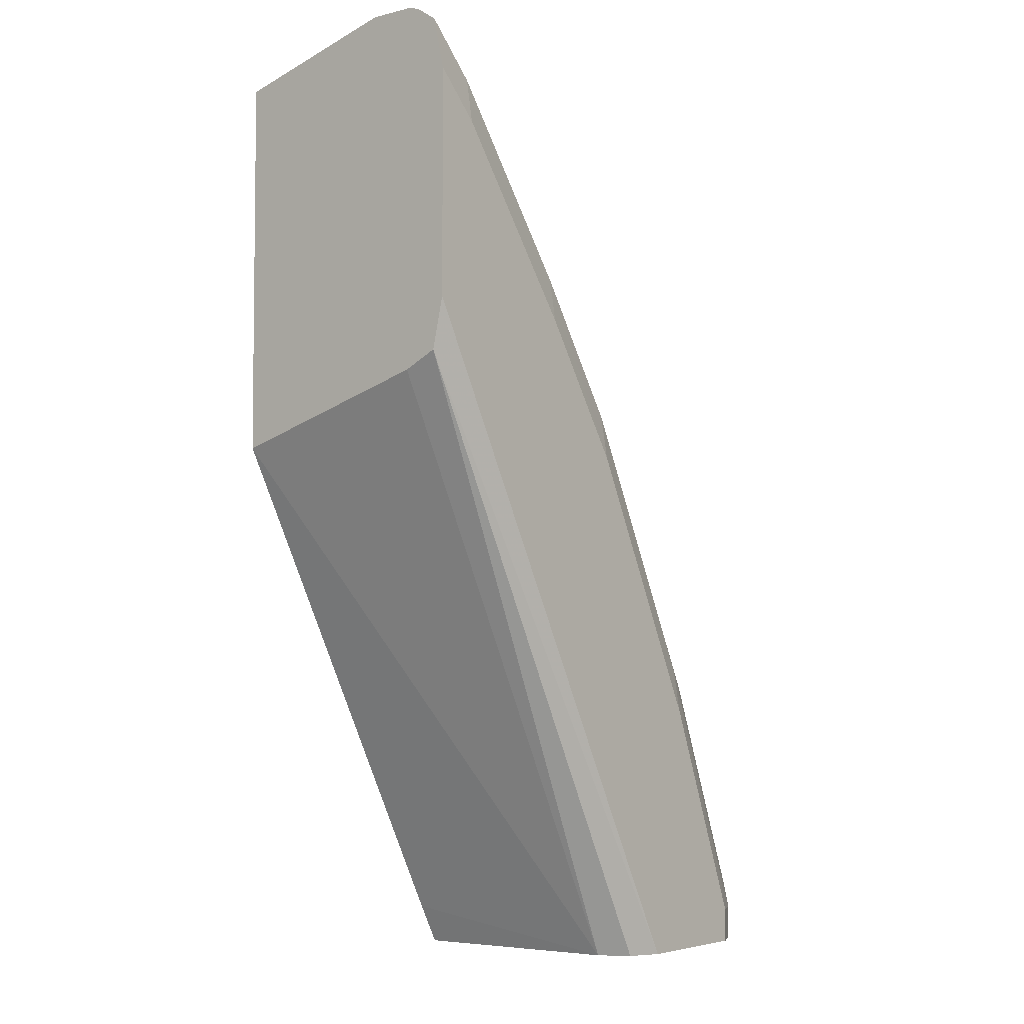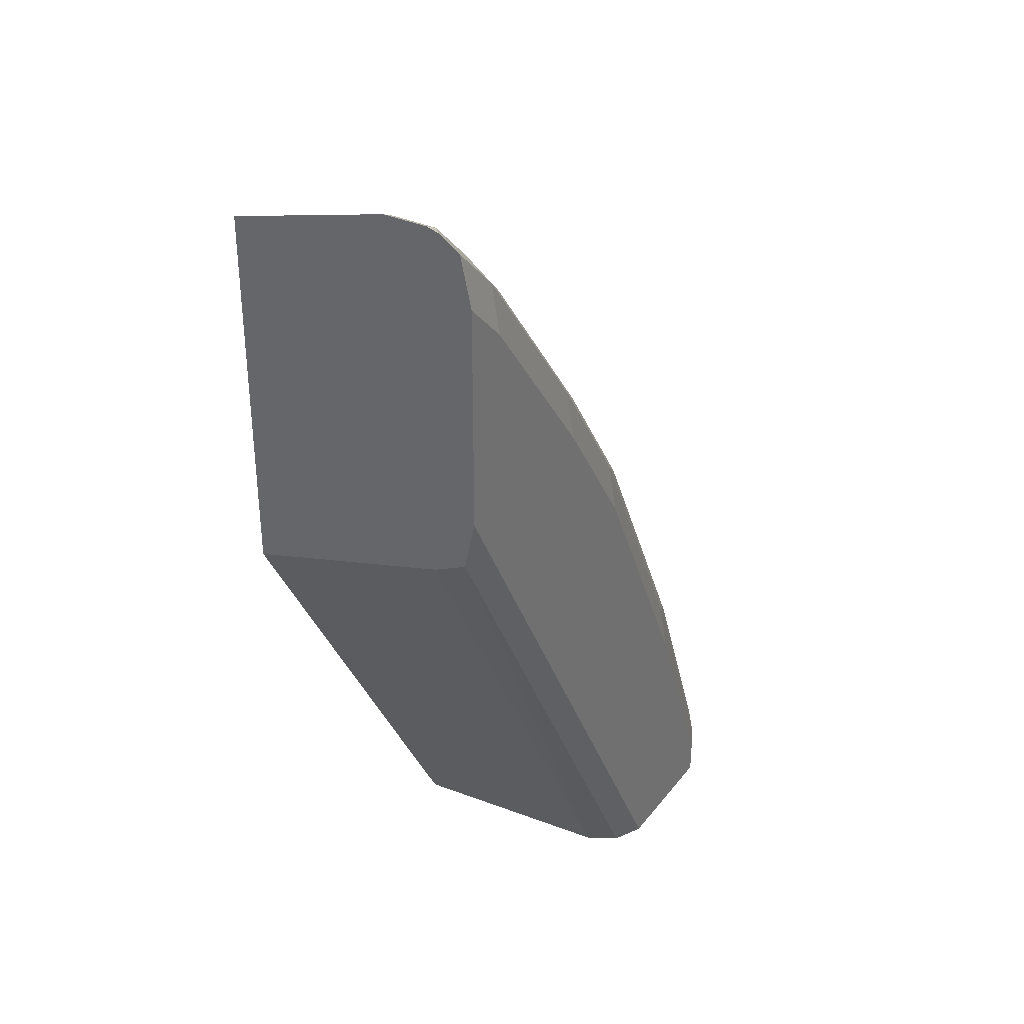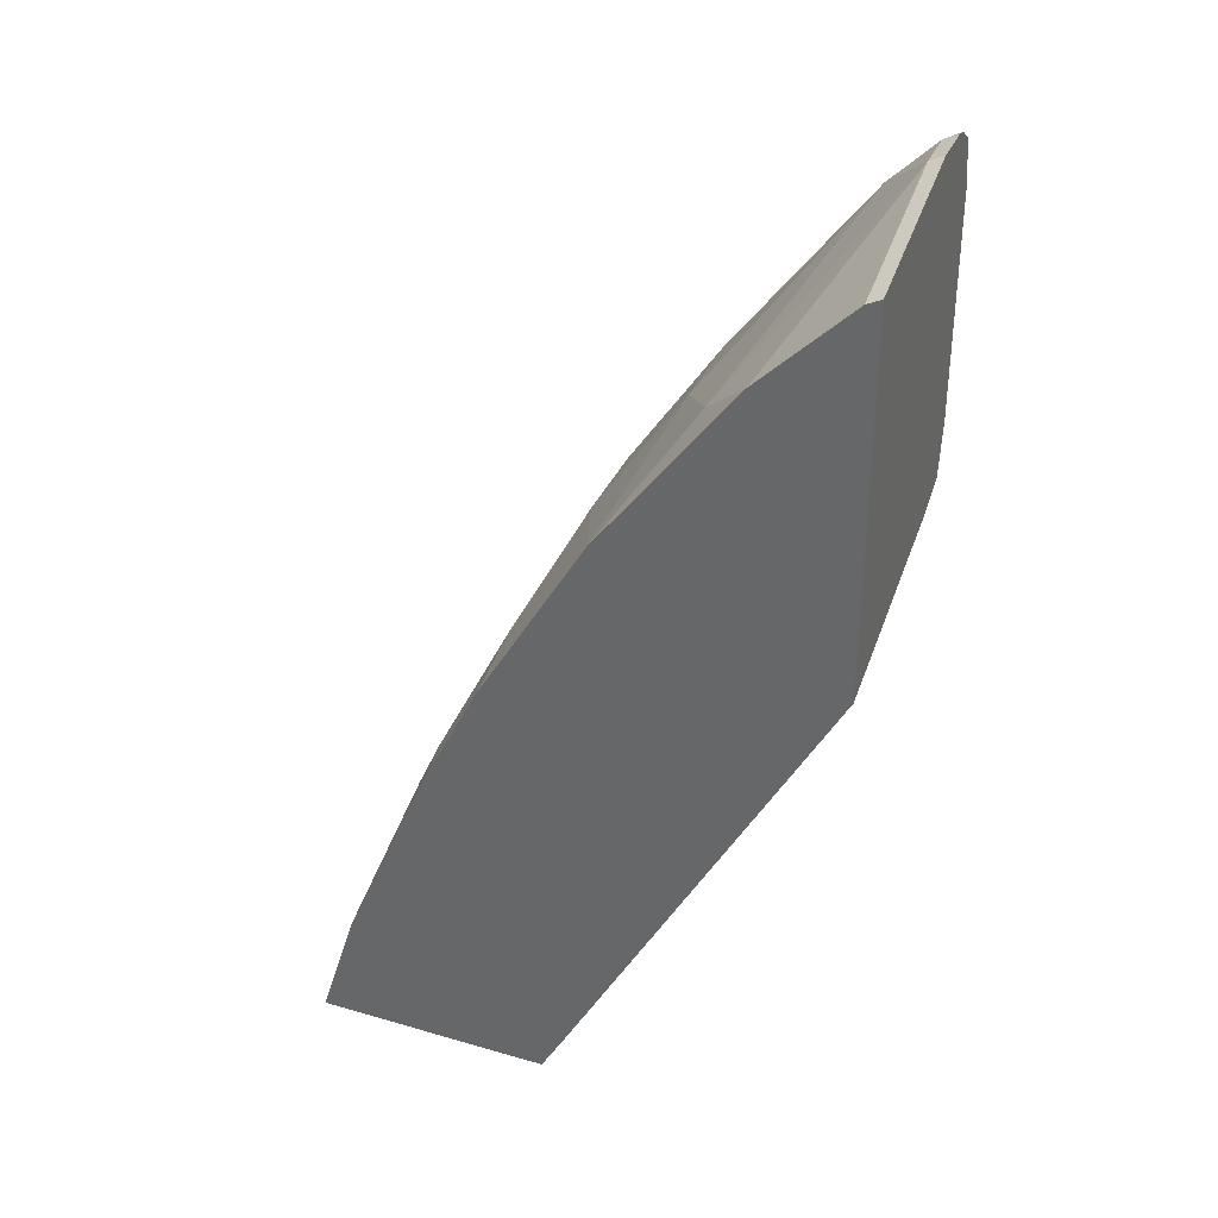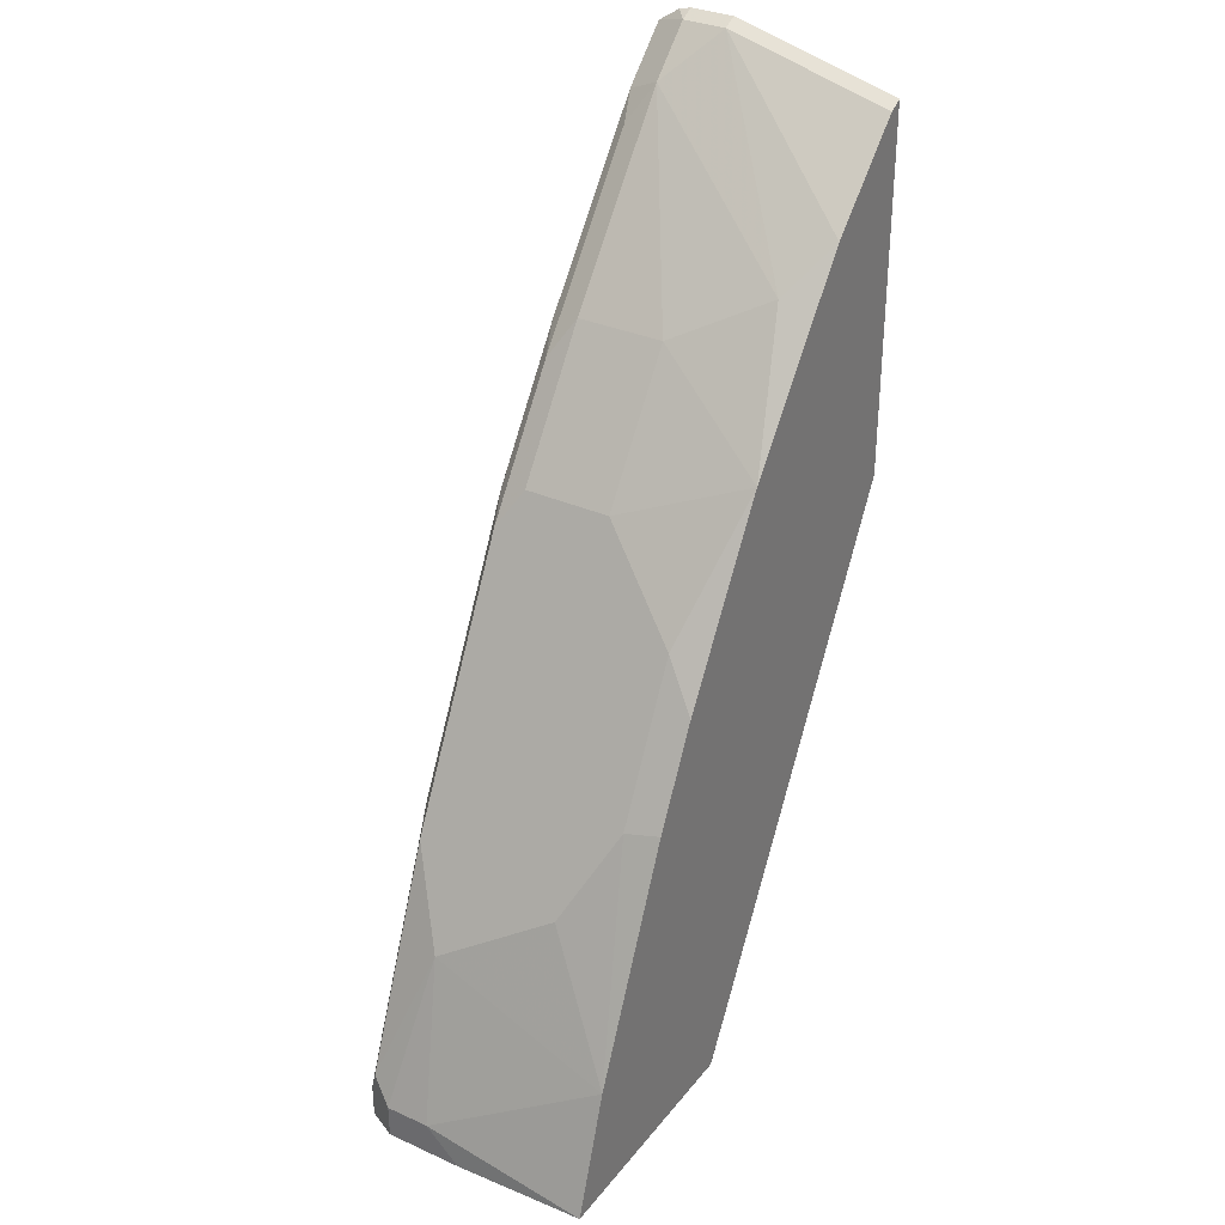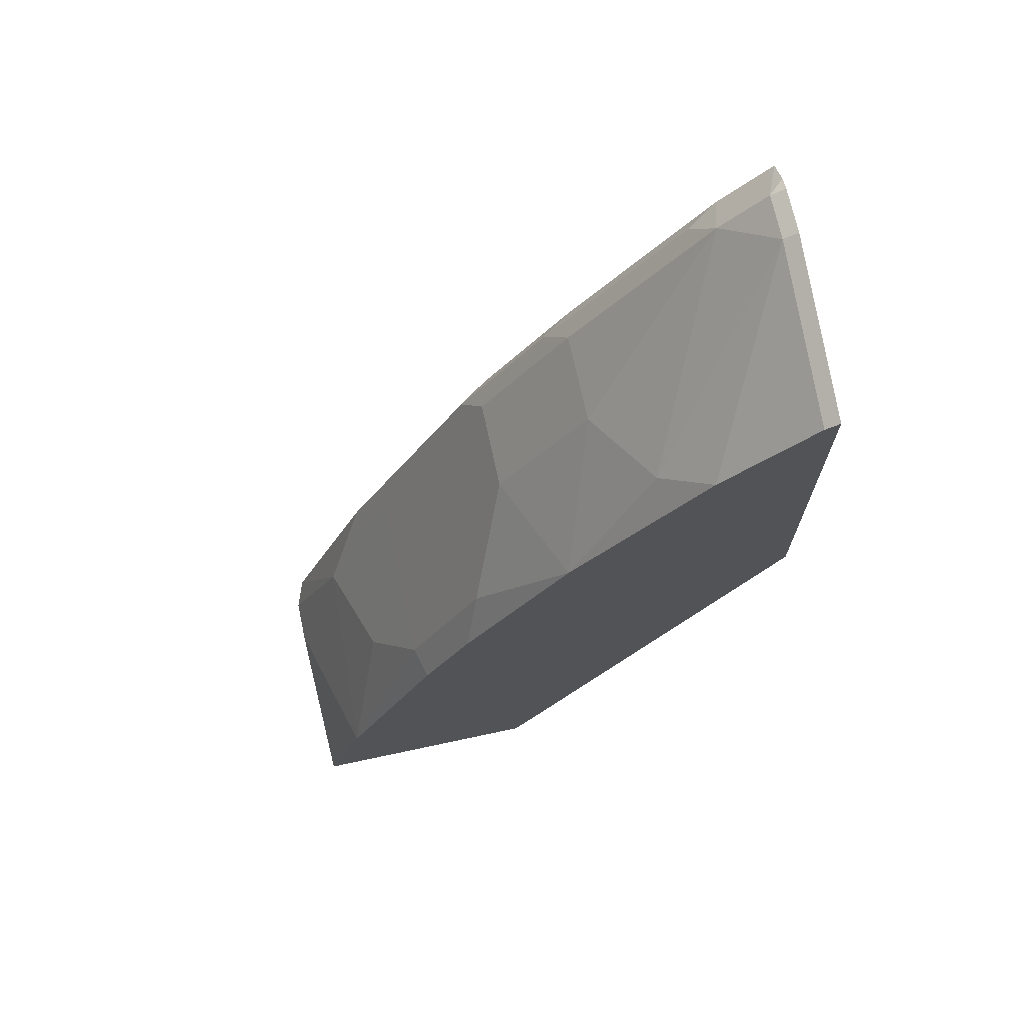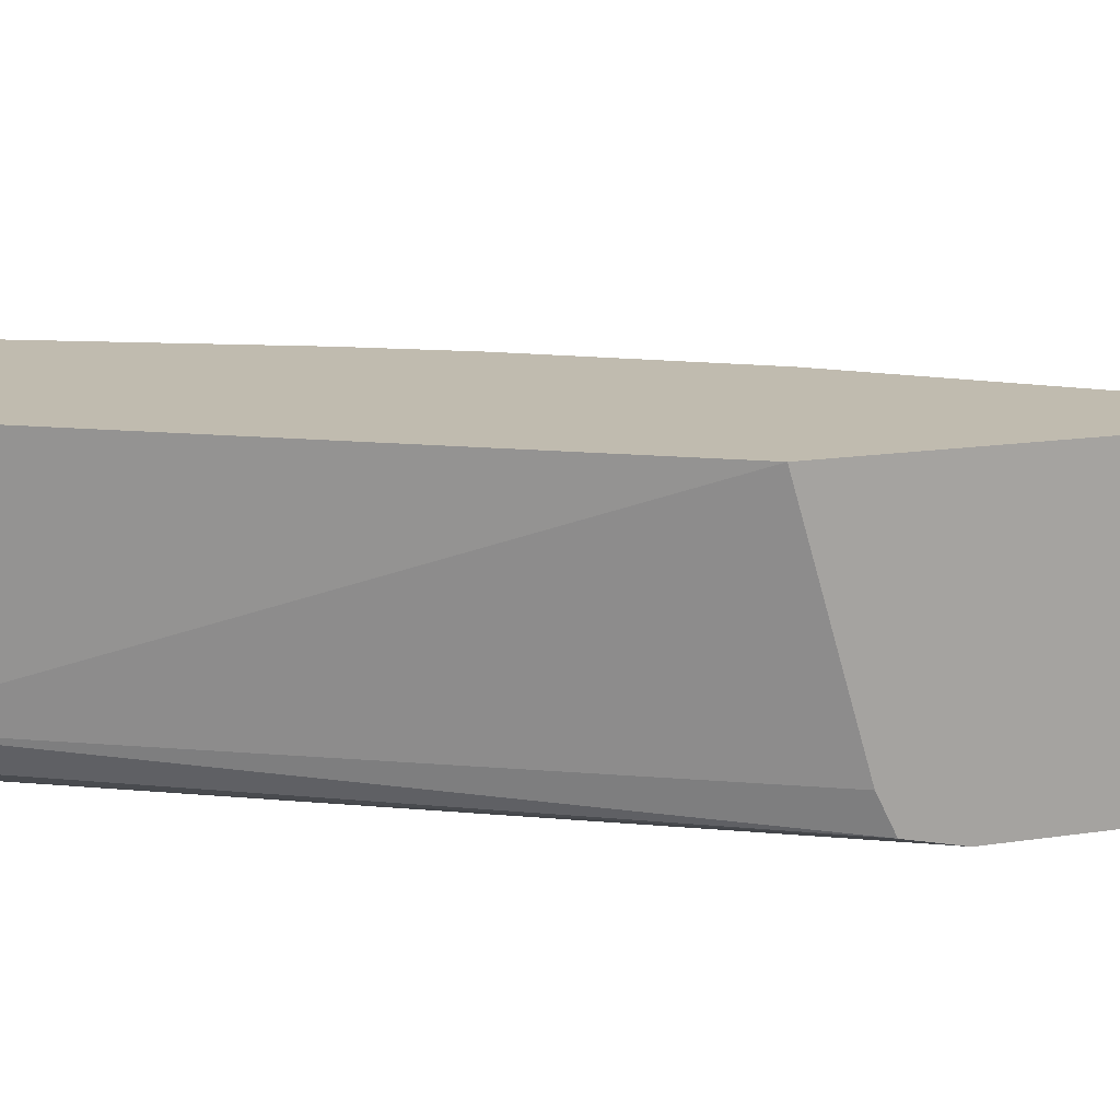
<metadata>
{"format":"obj","ext":"obj","renderer":"f3d","projection":"perspective","resolution":1024,"background":"white","views":[{"elev":-4.5,"azim":-51.4,"up":"+Z"},{"elev":34.1,"azim":-57.7,"up":"+Z"},{"elev":34.9,"azim":-158.8,"up":"+Z"},{"elev":32.4,"azim":122.0,"up":"+Z"},{"elev":70.6,"azim":167.9,"up":"+Z"},{"elev":16.0,"azim":-107.6,"up":"+Y"}]}
</metadata>
<code>
v 0.4913 -0.6138 0.1456
v 0.4913 -0.5984 0.1456
v 0.4913 -0.6179 0.1446
v 0.4962 -0.6138 0.1432
v 0.4962 -0.5984 0.1432
v 0.4913 -0.5409 0.1303
v 0.4913 -0.6253 0.1397
v 0.493 -0.6253 0.1381
v 0.5115 -0.6138 0.1278
v 0.5422 -0.5524 0.08183
v 0.5268 -0.5409 0.09716
v 0.5115 -0.5409 0.1125
v 0.4962 -0.5409 0.1278
v 0.4913 -0.5409 0.001617
v 0.4913 -0.6257 0.1381
v 0.5083 -0.6253 0.1227
v 0.4913 -0.6291 0.1225
v 0.5064 -0.6291 0.1074
v 0.5179 -0.6215 0.1151
v 0.5575 -0.6138 0.06647
v 0.5575 -0.5831 0.06647
v 0.5729 -0.5409 0.03579
v 0.4913 -0.6138 0.02285
v 0.5831 -0.5409 -0.1668
v 0.5977 -0.6138 -0.1806
v 0.5543 -0.6253 0.06136
v 0.4913 -0.6291 0.04575
v 0.5524 -0.6291 0.046
v 0.5639 -0.6215 0.0537
v 0.5882 -0.6138 0.02046
v 0.5882 -0.5831 0.02046
v 0.6036 -0.5524 -0.01023
v 0.6096 -0.5409 -0.02668
v 0.4913 -0.6253 0.02847
v 0.5908 -0.5409 -0.1803
v 0.5908 -0.5409 -0.1806
v 0.6036 -0.624 -0.1806
v 0.5831 -0.6291 -1.158e-05
v 0.585 -0.6253 0.01532
v 0.4913 -0.6254 0.02879
v 0.6138 -0.6291 -0.1806
v 0.5946 -0.6215 0.007652
v 0.61 -0.6215 -0.023
v 0.6036 -0.6138 -0.01023
v 0.6291 -0.5524 -0.06136
v 0.625 -0.5409 -0.05736
v 0.6335 -0.5409 -0.1806
v 0.6291 -0.6291 -0.09204
v 0.6157 -0.6253 -0.04603
v 0.6598 -0.6291 -0.1806
v 0.6406 -0.6215 -0.08438
v 0.6291 -0.6138 -0.06136
v 0.656 -0.6061 -0.1151
v 0.6445 -0.5678 -0.09204
v 0.6598 -0.5409 -0.1381
v 0.6263 -0.5409 -0.05992
v 0.6734 -0.5409 -0.1806
v 0.6598 -0.6291 -0.1688
v 0.6617 -0.6253 -0.1534
v 0.631 -0.6253 -0.07672
v 0.6677 -0.6252 -0.1806
v 0.6394 -0.624 -0.09204
v 0.6713 -0.6215 -0.1611
v 0.6752 -0.6138 -0.1688
v 0.6752 -0.5984 -0.1688
v 0.6752 -0.5866 -0.1806
v 0.67 -0.624 -0.1688
v 0.67 -0.624 -0.1806
v 0.6752 -0.6138 -0.1806
f 30 42 43
f 30 43 44
f 30 44 32
f 30 32 31
f 32 44 52
f 32 52 45
f 34 41 40
f 32 46 33
f 34 37 41
f 35 47 36
f 38 48 49
f 38 49 39
f 39 43 42
f 32 45 46
f 29 42 30
f 25 50 41
f 26 42 29
f 26 39 42
f 26 38 39
f 26 28 38
f 25 37 34
f 25 41 37
f 25 36 47
f 25 61 50
f 25 68 61
f 25 69 68
f 25 66 69
f 25 57 66
f 25 47 57
f 39 49 43
f 27 40 41
f 43 49 51
f 53 64 65
f 43 52 44
f 24 36 25
f 64 69 66
f 64 68 69
f 64 67 68
f 63 67 64
f 61 68 67
f 59 62 60
f 59 67 62
f 58 67 59
f 58 61 67
f 57 65 66
f 55 65 57
f 53 55 54
f 53 65 55
f 53 63 64
f 51 53 52
f 51 63 53
f 45 52 53
f 45 53 54
f 45 54 55
f 45 55 56
f 45 56 46
f 48 58 59
f 43 51 52
f 48 59 60
f 64 66 65
f 49 60 51
f 50 61 58
f 51 60 62
f 51 62 67
f 51 67 63
f 48 60 49
f 24 35 36
f 5 11 12
f 22 32 33
f 6 56 55
f 6 46 56
f 6 33 46
f 6 22 33
f 6 11 22
f 6 12 11
f 6 13 12
f 5 12 13
f 5 10 11
f 5 9 10
f 4 9 5
f 4 16 9
f 4 8 16
f 4 7 8
f 6 55 57
f 3 7 4
f 2 5 13
f 1 5 2
f 1 3 4
f 1 7 3
f 1 15 7
f 1 17 15
f 1 27 17
f 1 40 27
f 1 34 40
f 1 23 34
f 1 14 23
f 1 6 14
f 1 2 6
f 23 25 34
f 2 13 6
f 6 57 47
f 1 4 5
f 6 35 24
f 22 31 32
f 6 47 35
f 21 31 22
f 20 31 21
f 20 30 31
f 20 29 30
f 18 28 26
f 17 38 28
f 17 48 38
f 17 58 48
f 17 50 58
f 17 41 50
f 17 27 41
f 16 29 19
f 16 26 29
f 17 28 18
f 14 25 23
f 7 15 8
f 16 18 26
f 8 15 17
f 8 17 18
f 6 24 14
f 9 16 19
f 9 19 29
f 8 18 16
f 9 29 20
f 9 20 21
f 9 21 10
f 10 21 22
f 10 22 11
f 14 24 25

</code>
